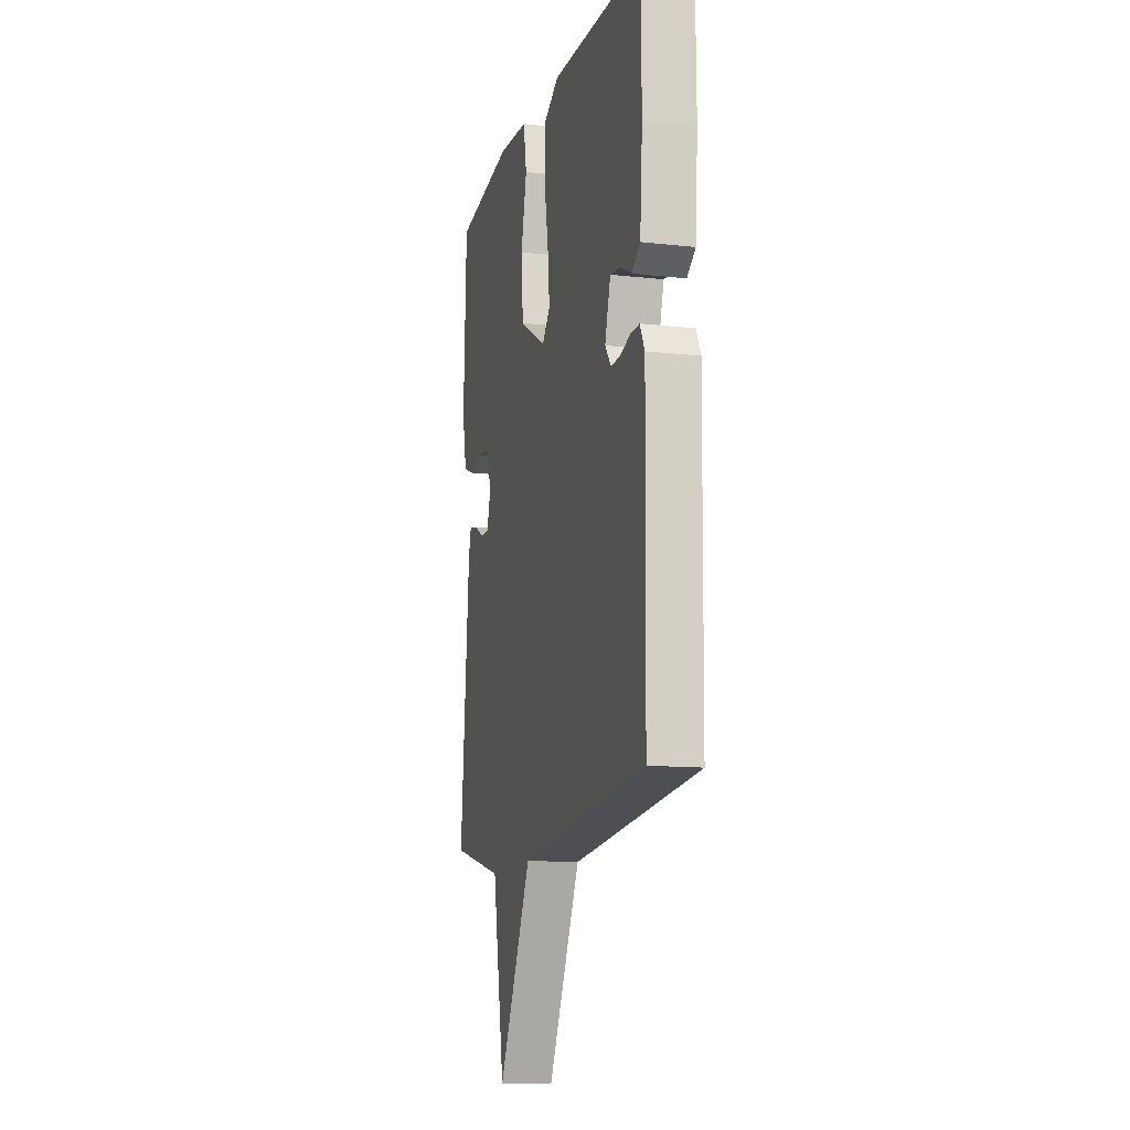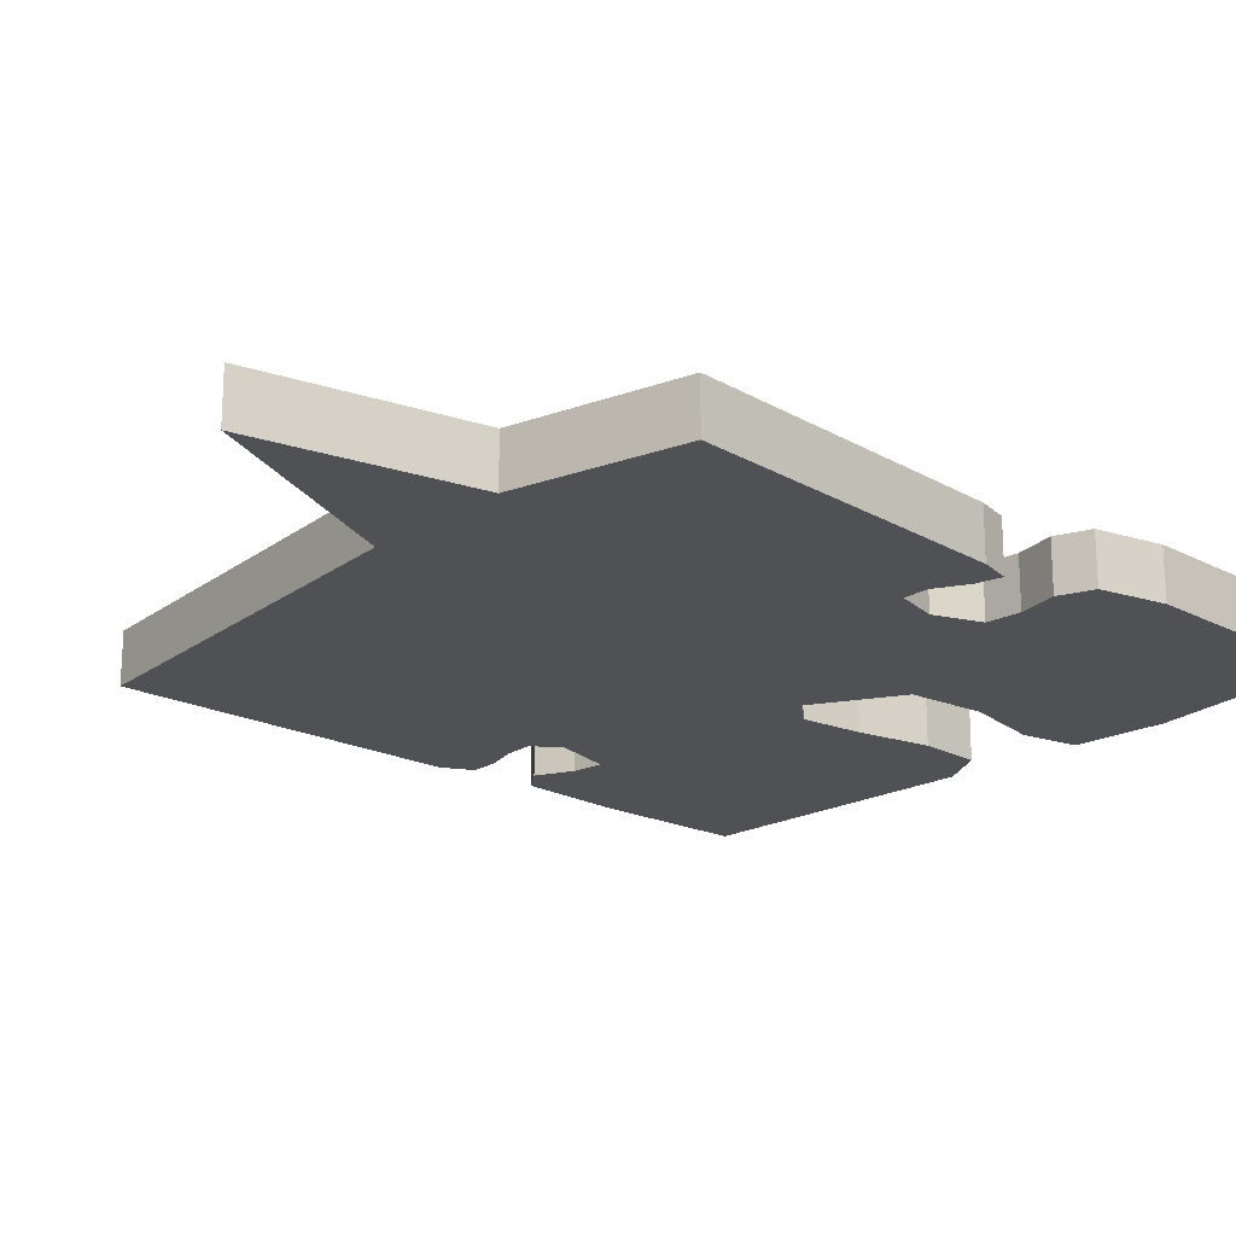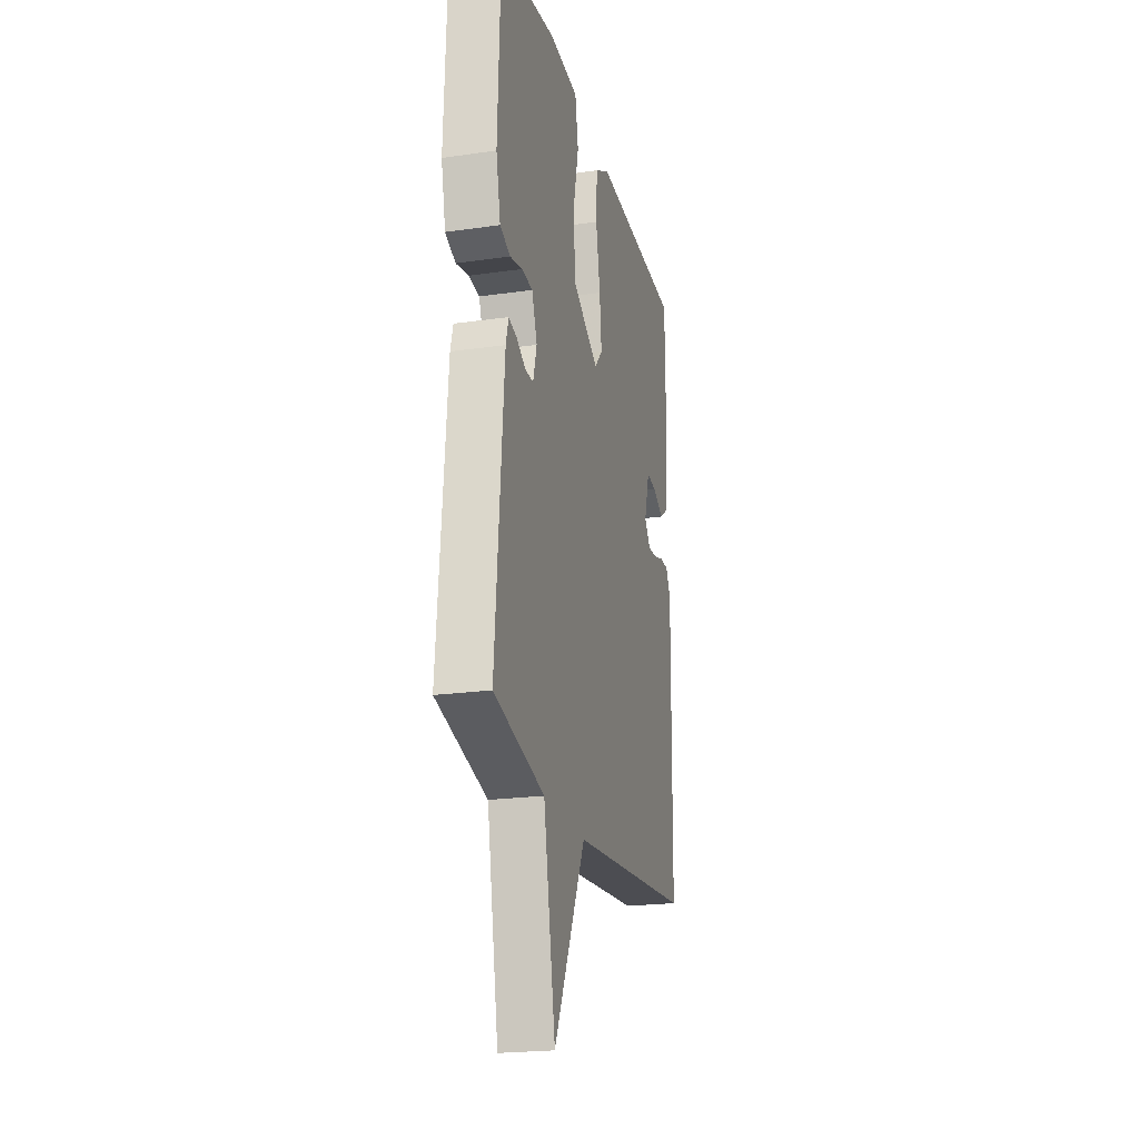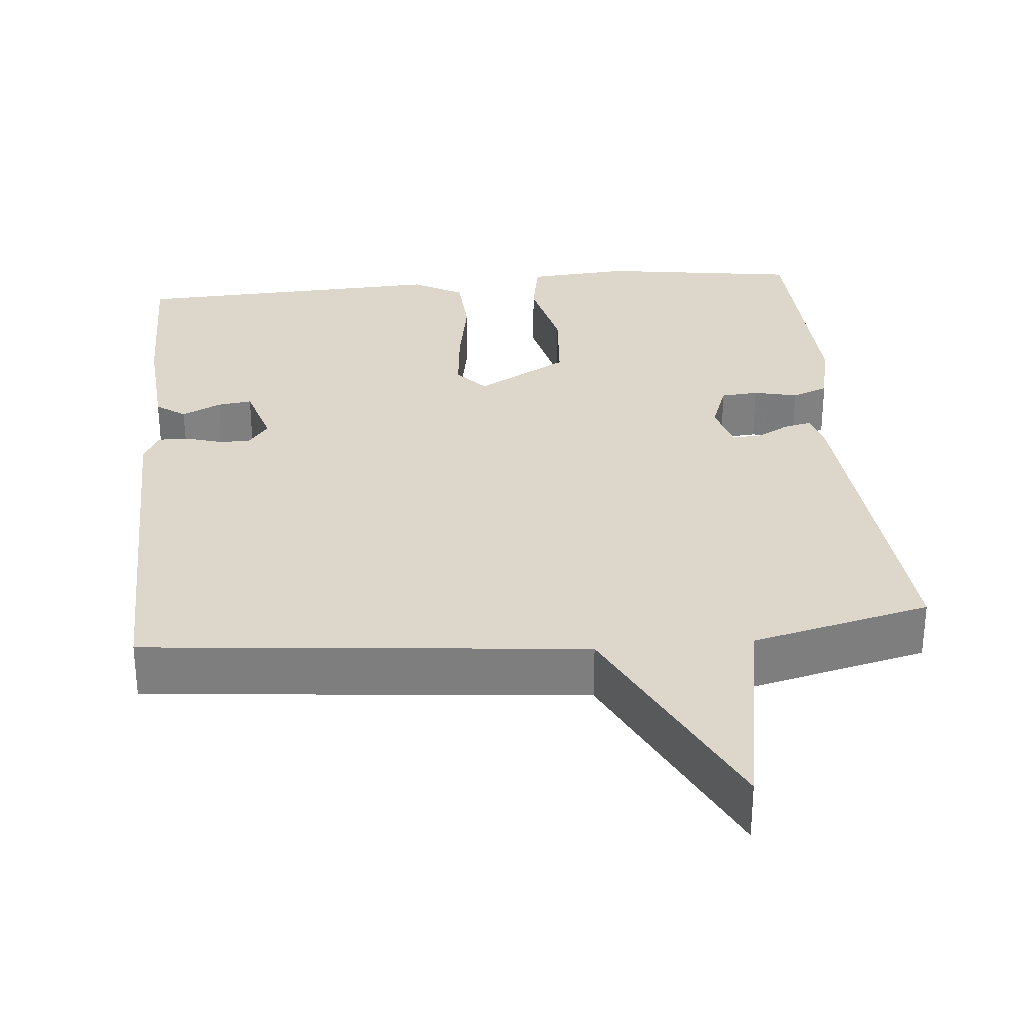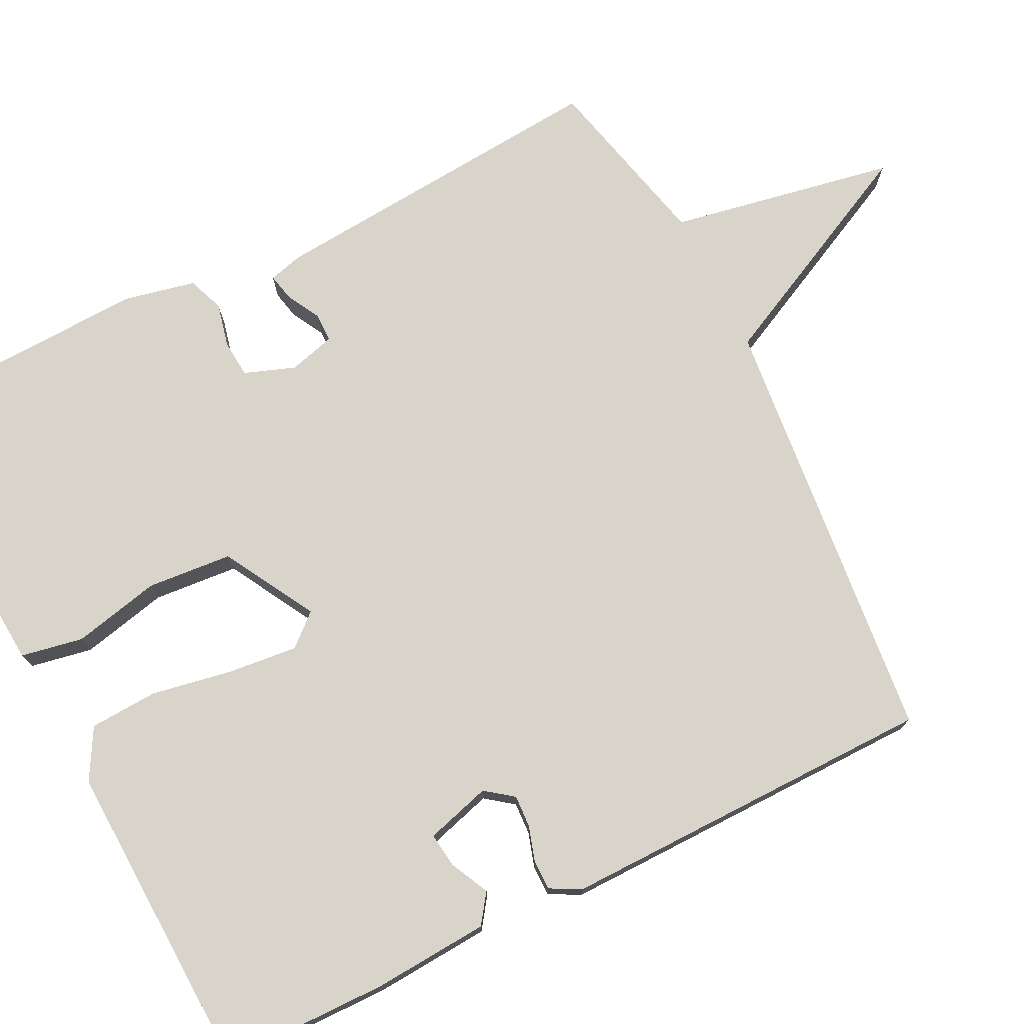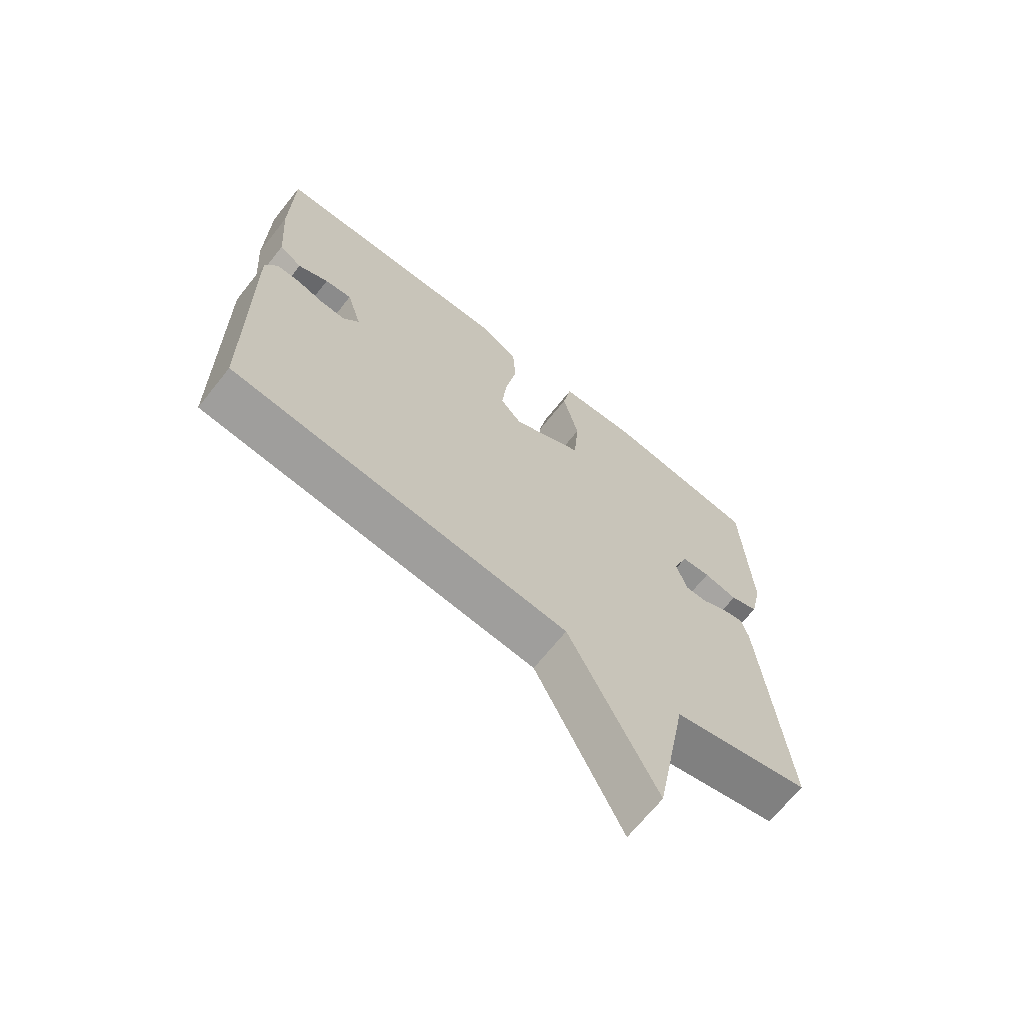
<metadata>
{"format":"obj","ext":"obj","renderer":"f3d","projection":"perspective","resolution":1024,"background":"white","views":[{"elev":-12.4,"azim":75.4,"up":"+Z"},{"elev":-19.7,"azim":-132.1,"up":"+Y"},{"elev":-21.9,"azim":-76.0,"up":"+Z"},{"elev":30.6,"azim":174.7,"up":"+Y"},{"elev":74.8,"azim":63.6,"up":"+Y"},{"elev":-68.2,"azim":141.4,"up":"+Z"}]}
</metadata>
<code>
v -0.5 0.07 0.5
v -0.241 0.07 0.538
v -0.108 0.07 0.528
v -0.093 0.07 0.447
v -0.119 0.07 0.333
v -0.11 0.07 0.222
v 0.01 0.07 0.154
v 0.046 0.07 0.195
v 0.037 0.07 0.285
v 0.018 0.07 0.391
v 0.023 0.07 0.48
v 0.089 0.07 0.517
v 0.5 0.07 0.5
v 0.502 0.07 0.285
v 0.491 0.07 0.134
v 0.453 0.07 0.107
v 0.402 0.07 0.132
v 0.357 0.07 0.138
v 0.332 0.07 0.053
v 0.359 0.07 0.017
v 0.401 0.07 0.019
v 0.447 0.07 0.033
v 0.486 0.07 0.033
v 0.507 0.07 -0.008
v 0.5 0.07 -0.5
v -0.068 0.07 -0.556
v -0.214 0.07 -0.851
v -0.268 0.07 -0.556
v -0.5 0.07 -0.5
v -0.461 0.07 -0.047
v -0.449 0.07 -0.003
v -0.413 0.07 -0.011
v -0.369 0.07 -0.035
v -0.332 0.07 -0.035
v -0.315 0.07 0.026
v -0.339 0.07 0.092
v -0.388 0.07 0.096
v -0.445 0.07 0.083
v -0.492 0.07 0.101
v -0.512 0.07 0.194
v -0.5 0 0.5
v -0.241 0 0.538
v -0.108 0 0.528
v -0.093 0 0.447
v -0.119 0 0.333
v -0.11 0 0.222
v 0.01 0 0.154
v 0.046 0 0.195
v 0.037 0 0.285
v 0.018 0 0.391
v 0.023 0 0.48
v 0.089 0 0.517
v 0.5 0 0.5
v 0.502 0 0.285
v 0.491 0 0.134
v 0.453 0 0.107
v 0.402 0 0.132
v 0.357 0 0.138
v 0.332 0 0.053
v 0.359 0 0.017
v 0.401 0 0.019
v 0.447 0 0.033
v 0.486 0 0.033
v 0.507 0 -0.008
v 0.5 0 -0.5
v -0.068 0 -0.556
v -0.214 0 -0.851
v -0.268 0 -0.556
v -0.5 0 -0.5
v -0.461 0 -0.047
v -0.449 0 -0.003
v -0.413 0 -0.011
v -0.369 0 -0.035
v -0.332 0 -0.035
v -0.315 0 0.026
v -0.339 0 0.092
v -0.388 0 0.096
v -0.445 0 0.083
v -0.492 0 0.101
v -0.512 0 0.194
f 3 4 5
f 2 3 5
f 1 2 5
f 40 1 5
f 39 40 5
f 38 39 5
f 37 38 5
f 36 37 5 6
f 35 36 6 7
f 34 35 7
f 31 32 33
f 30 31 33
f 29 30 33
f 28 29 33
f 28 33 34
f 28 34 7
f 27 28 7
f 26 27 7
f 24 25 26
f 23 24 26
f 22 23 26
f 21 22 26
f 20 21 26
f 26 7 8
f 20 26 8
f 19 20 8
f 15 16 17
f 14 15 17
f 13 14 17
f 12 13 17
f 11 12 17
f 10 11 17
f 9 10 17 18
f 8 9 18 19
f 45 44 43
f 45 43 42
f 45 42 41
f 45 41 80
f 45 80 79
f 45 79 78
f 45 78 77
f 46 45 77 76
f 47 46 76 75
f 47 75 74
f 73 72 71
f 73 71 70
f 73 70 69
f 73 69 68
f 74 73 68
f 47 74 68
f 47 68 67
f 47 67 66
f 66 65 64
f 66 64 63
f 66 63 62
f 66 62 61
f 66 61 60
f 48 47 66
f 48 66 60
f 48 60 59
f 57 56 55
f 57 55 54
f 57 54 53
f 57 53 52
f 57 52 51
f 57 51 50
f 58 57 50 49
f 59 58 49 48
f 1 41 42 2
f 2 42 43 3
f 3 43 44 4
f 4 44 45 5
f 5 45 46 6
f 6 46 47 7
f 7 47 48 8
f 8 48 49 9
f 9 49 50 10
f 10 50 51 11
f 11 51 52 12
f 12 52 53 13
f 13 53 54 14
f 14 54 55 15
f 15 55 56 16
f 16 56 57 17
f 17 57 58 18
f 18 58 59 19
f 19 59 60 20
f 20 60 61 21
f 21 61 62 22
f 22 62 63 23
f 23 63 64 24
f 24 64 65 25
f 25 65 66 26
f 26 66 67 27
f 27 67 68 28
f 28 68 69 29
f 29 69 70 30
f 30 70 71 31
f 31 71 72 32
f 32 72 73 33
f 33 73 74 34
f 34 74 75 35
f 35 75 76 36
f 36 76 77 37
f 37 77 78 38
f 38 78 79 39
f 39 79 80 40
f 40 80 41 1

</code>
